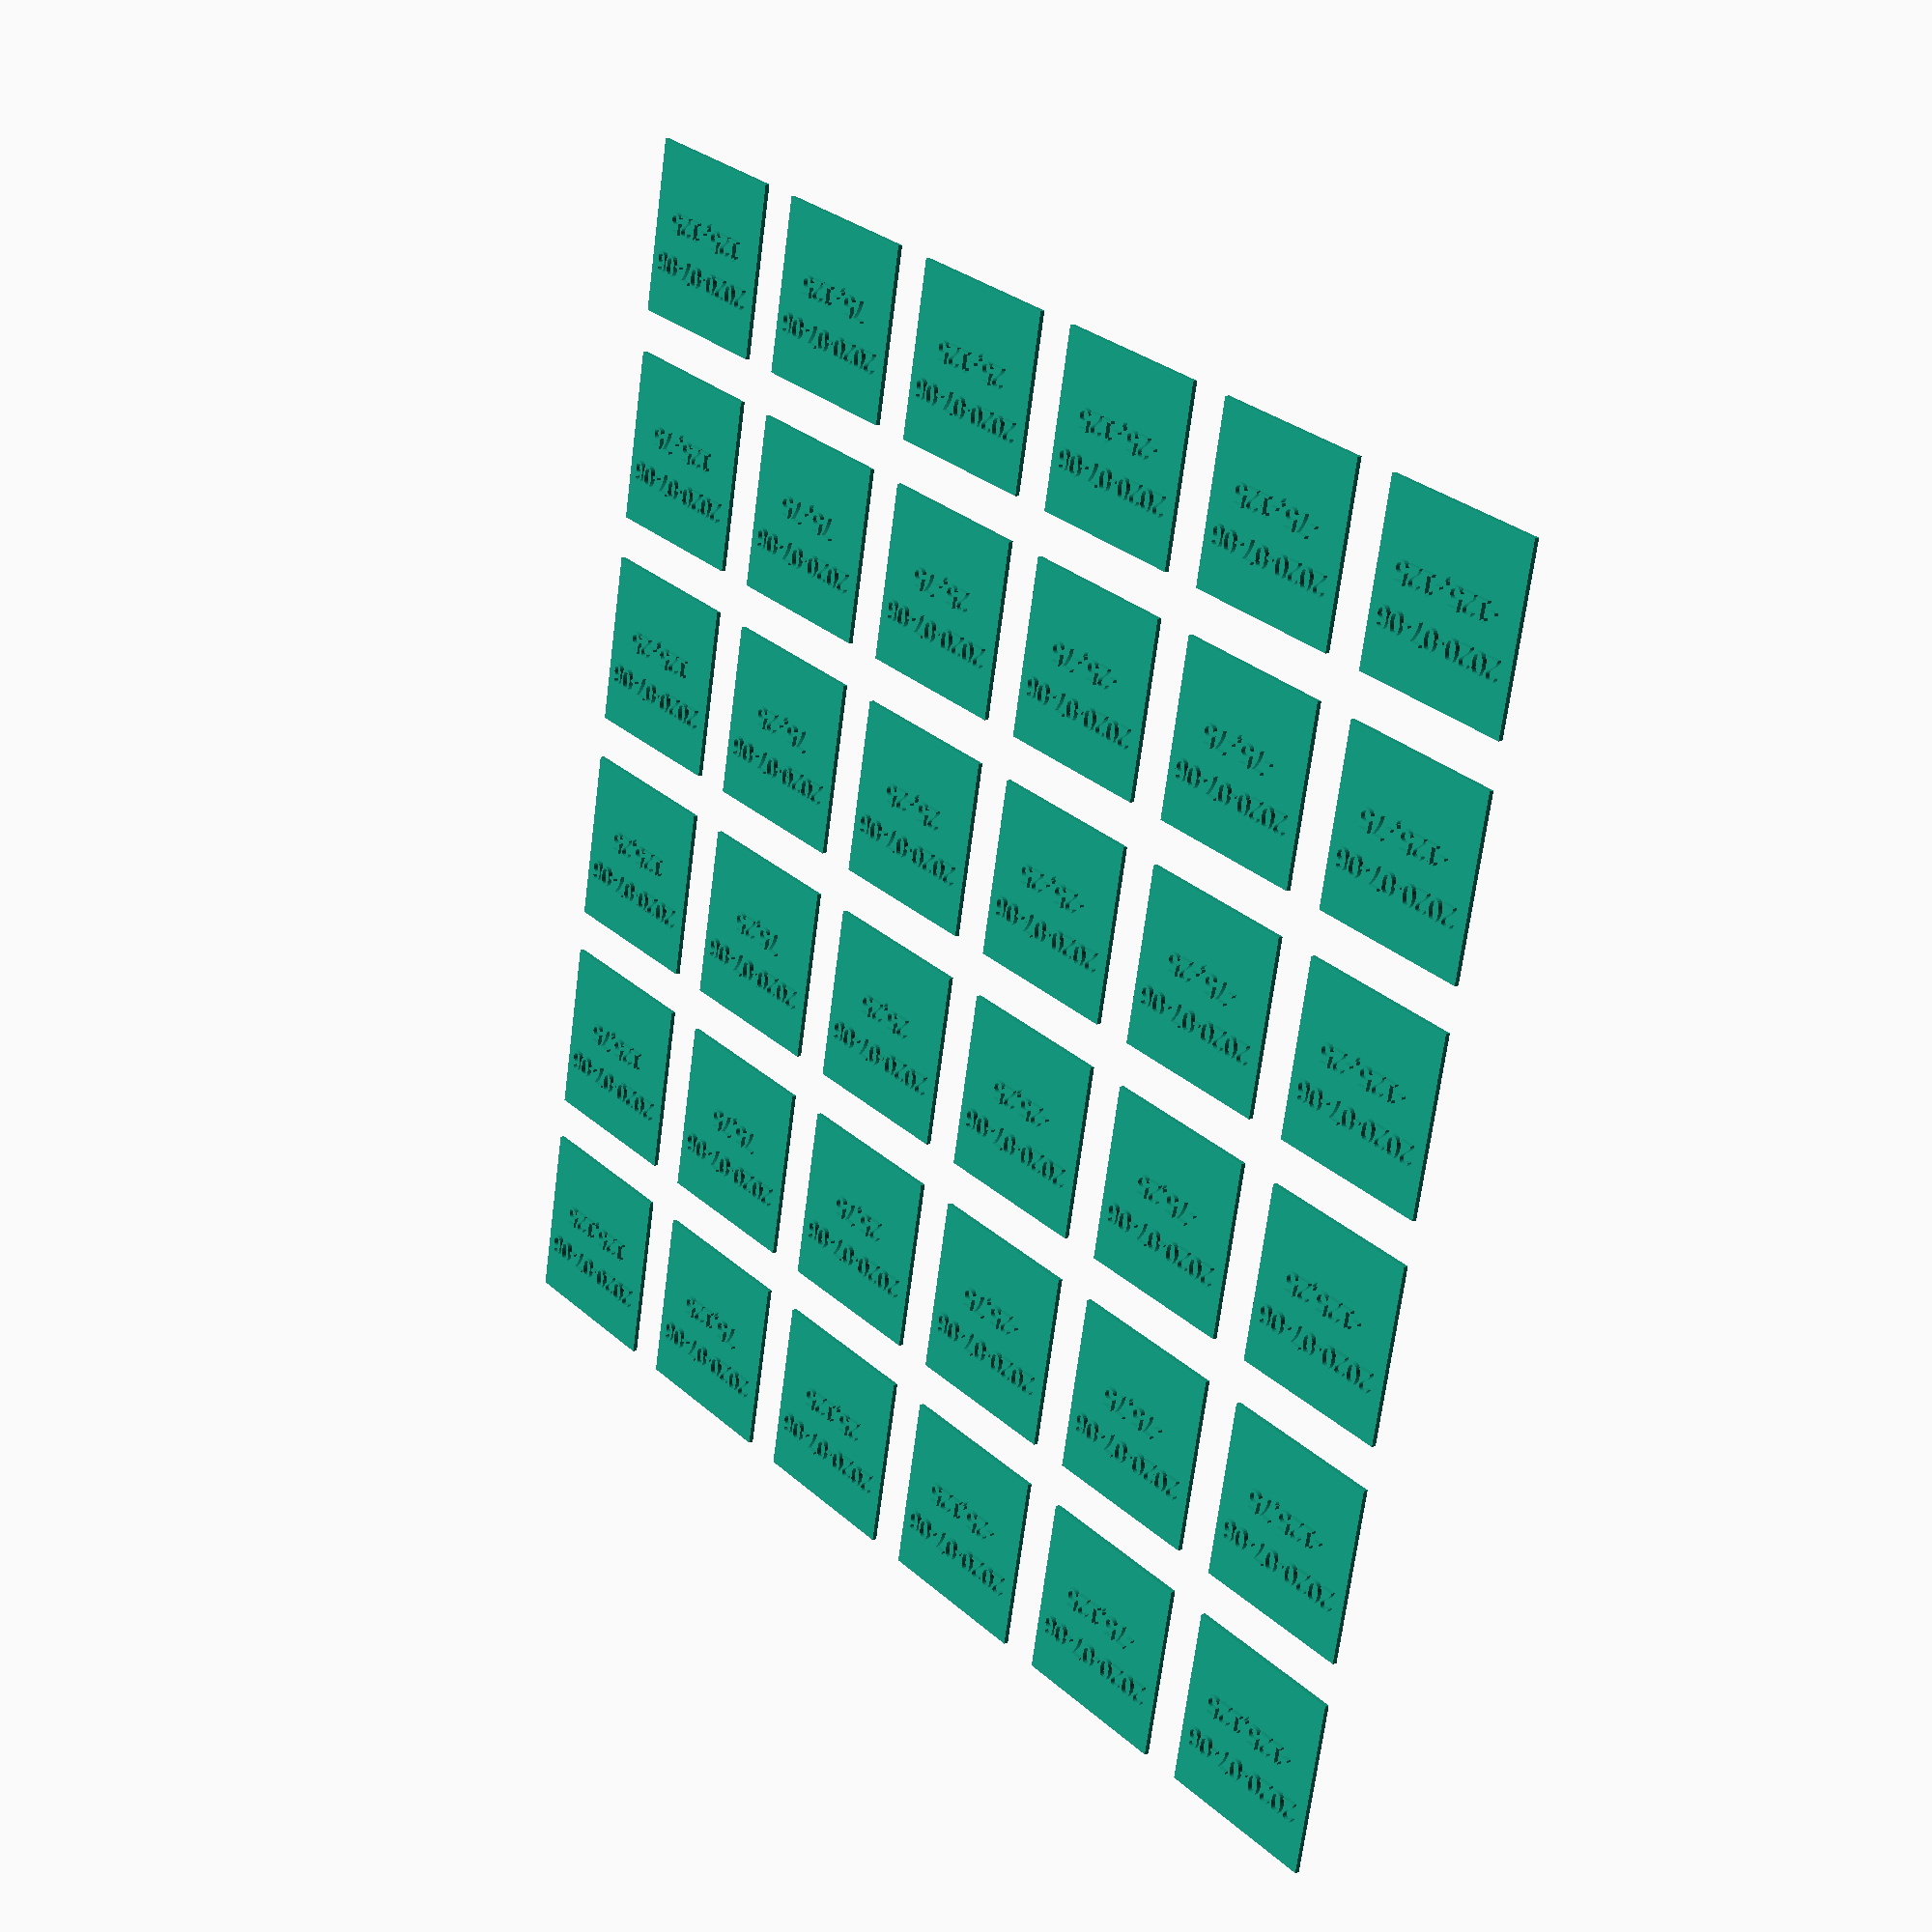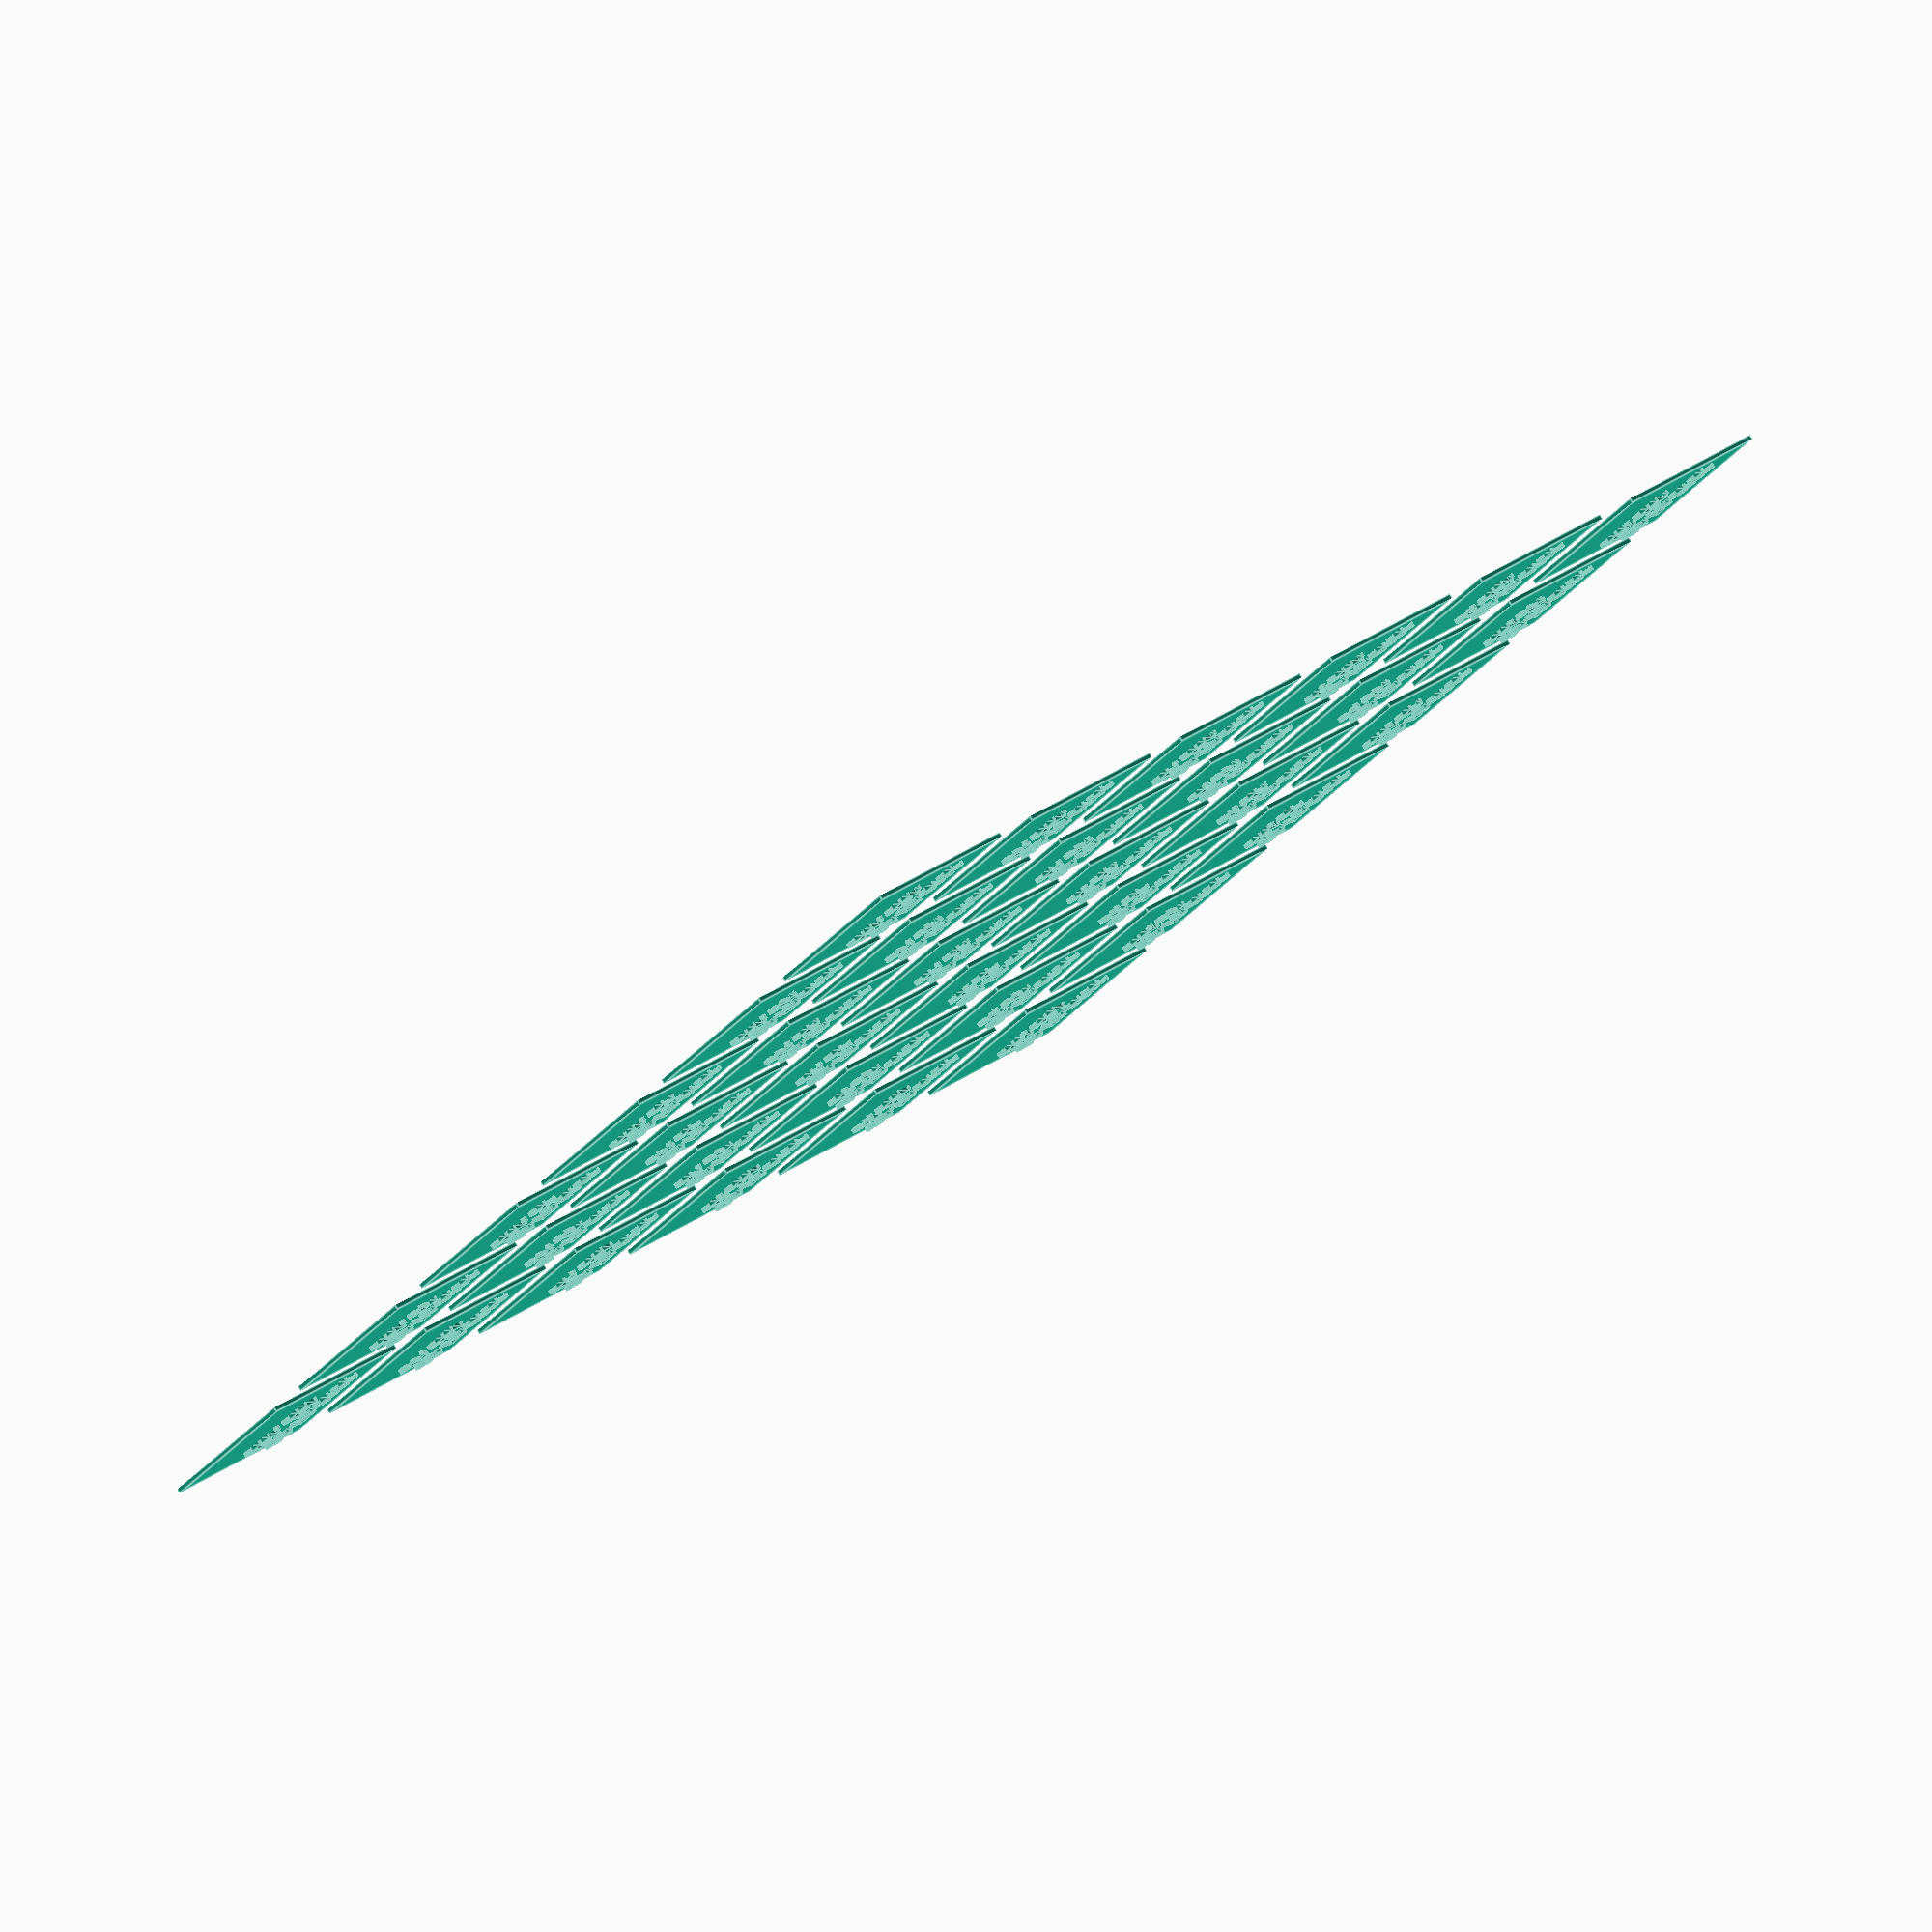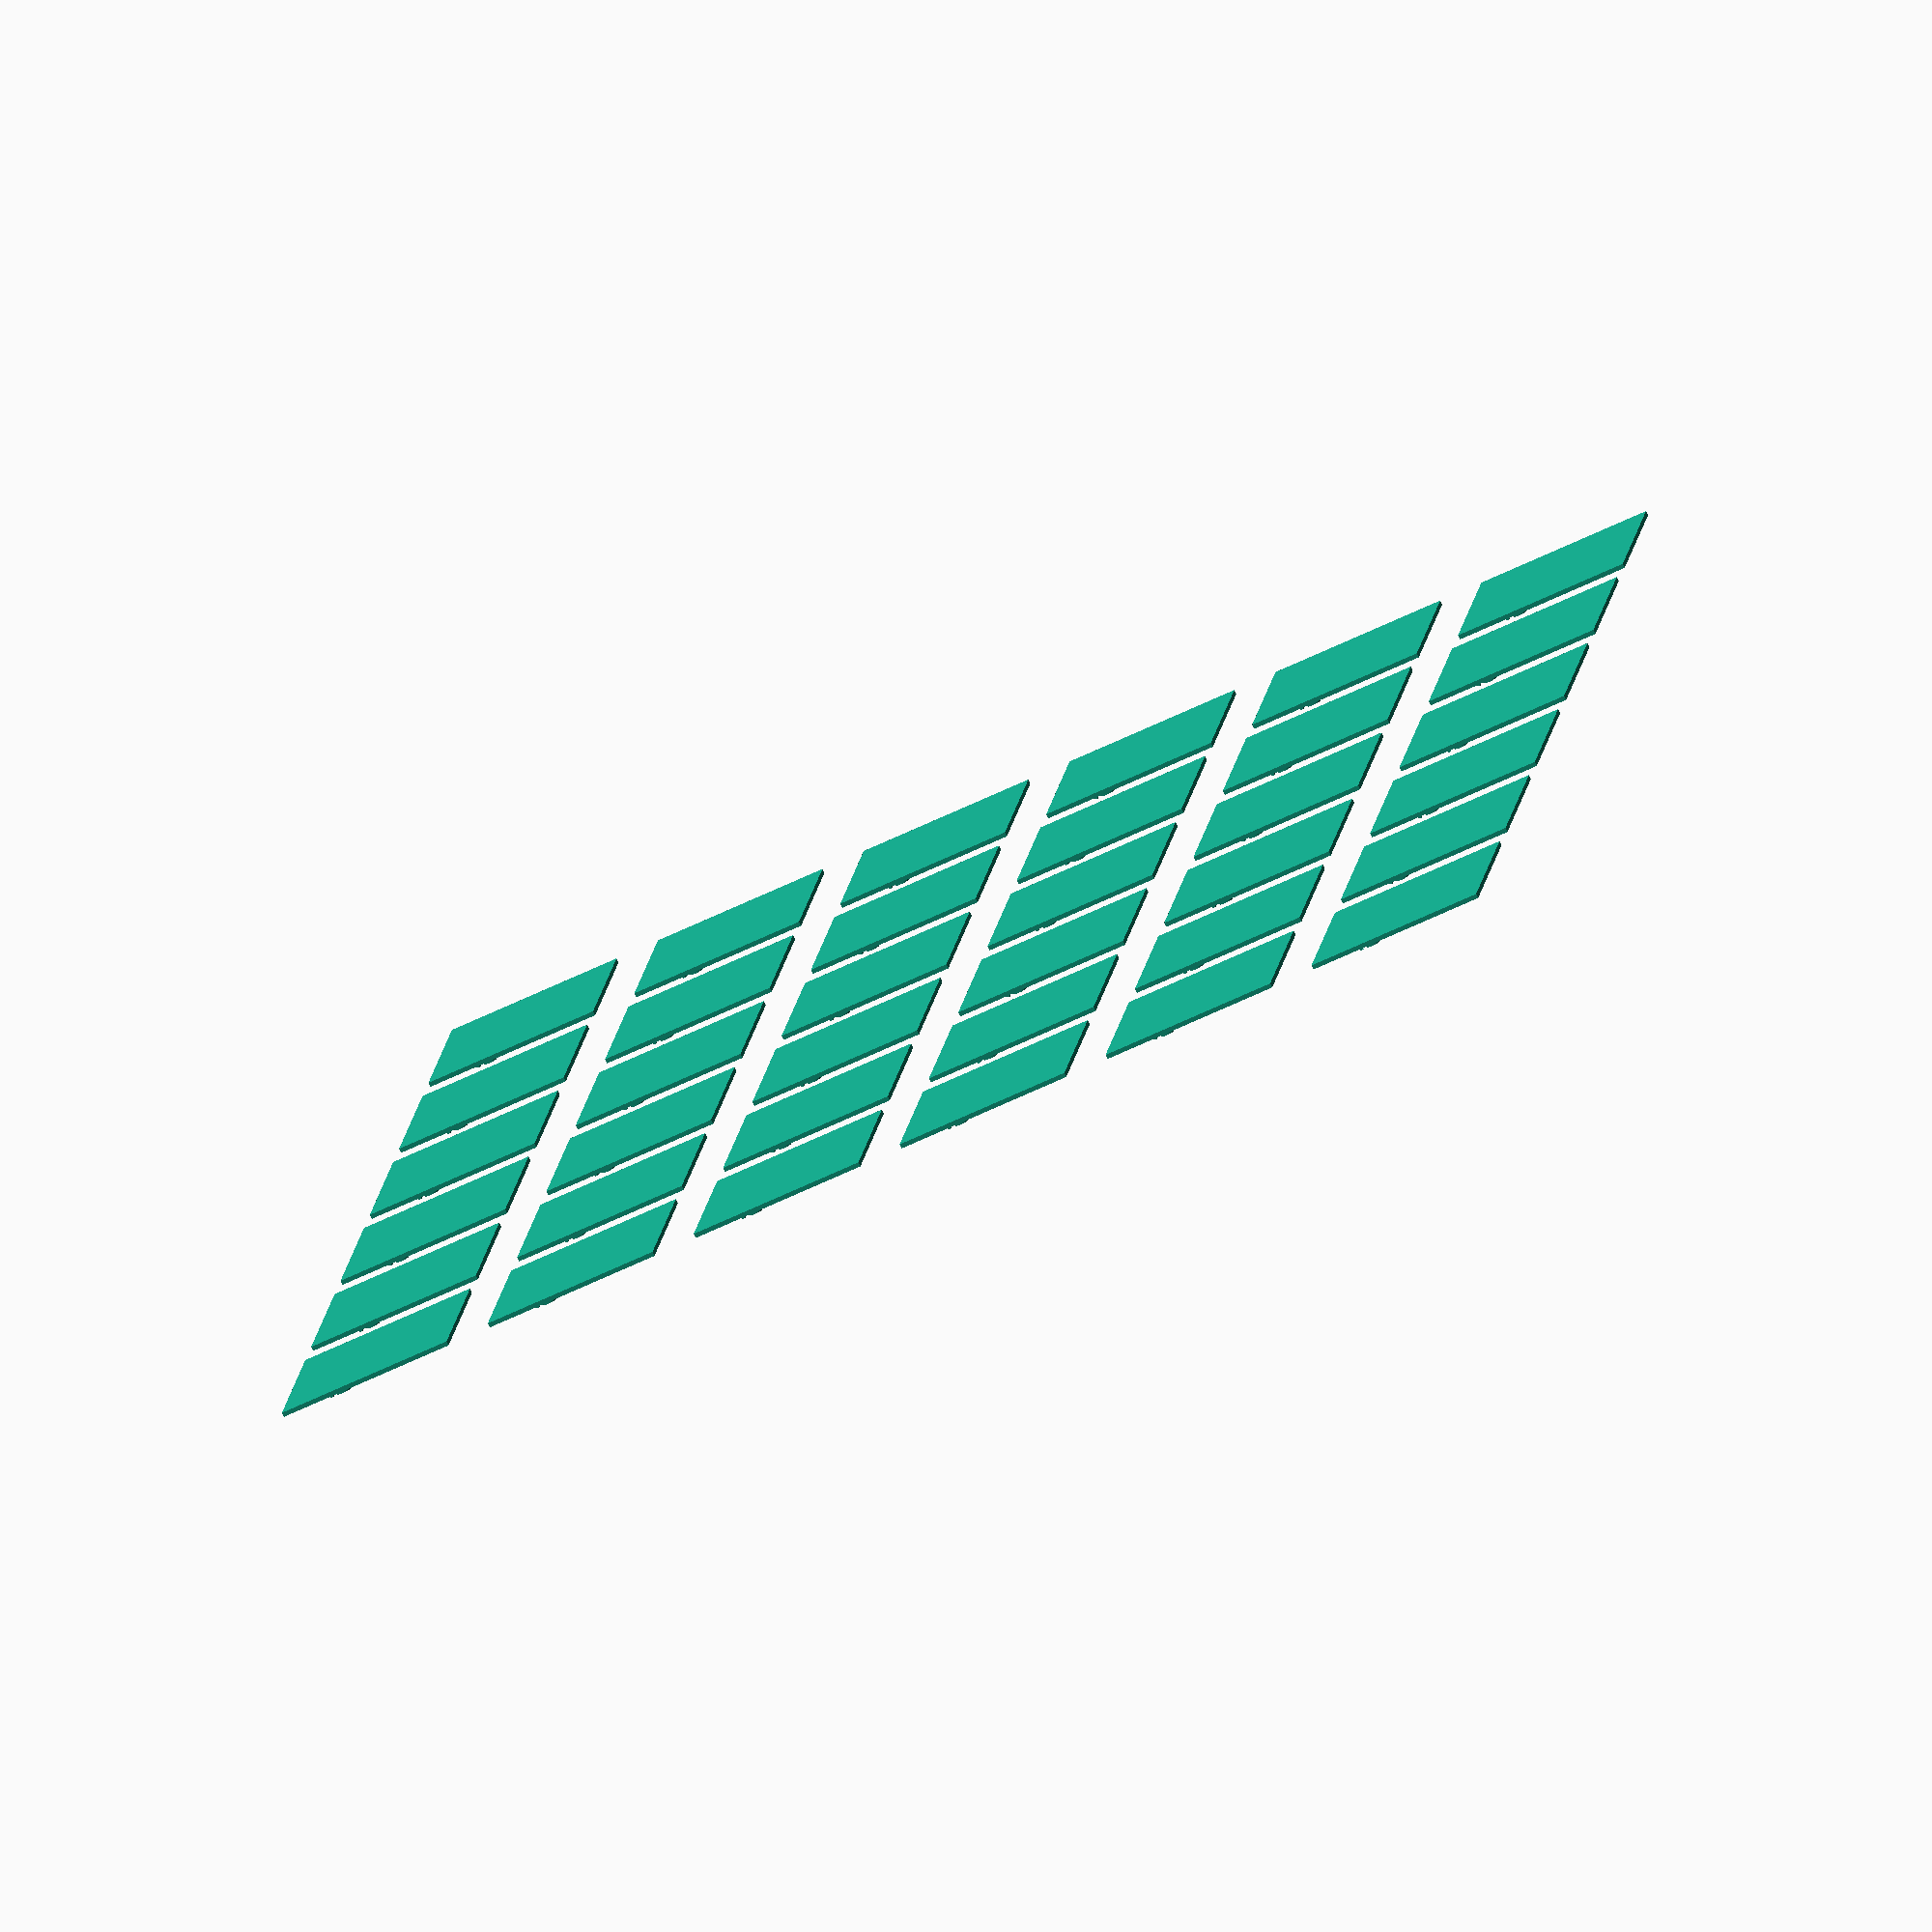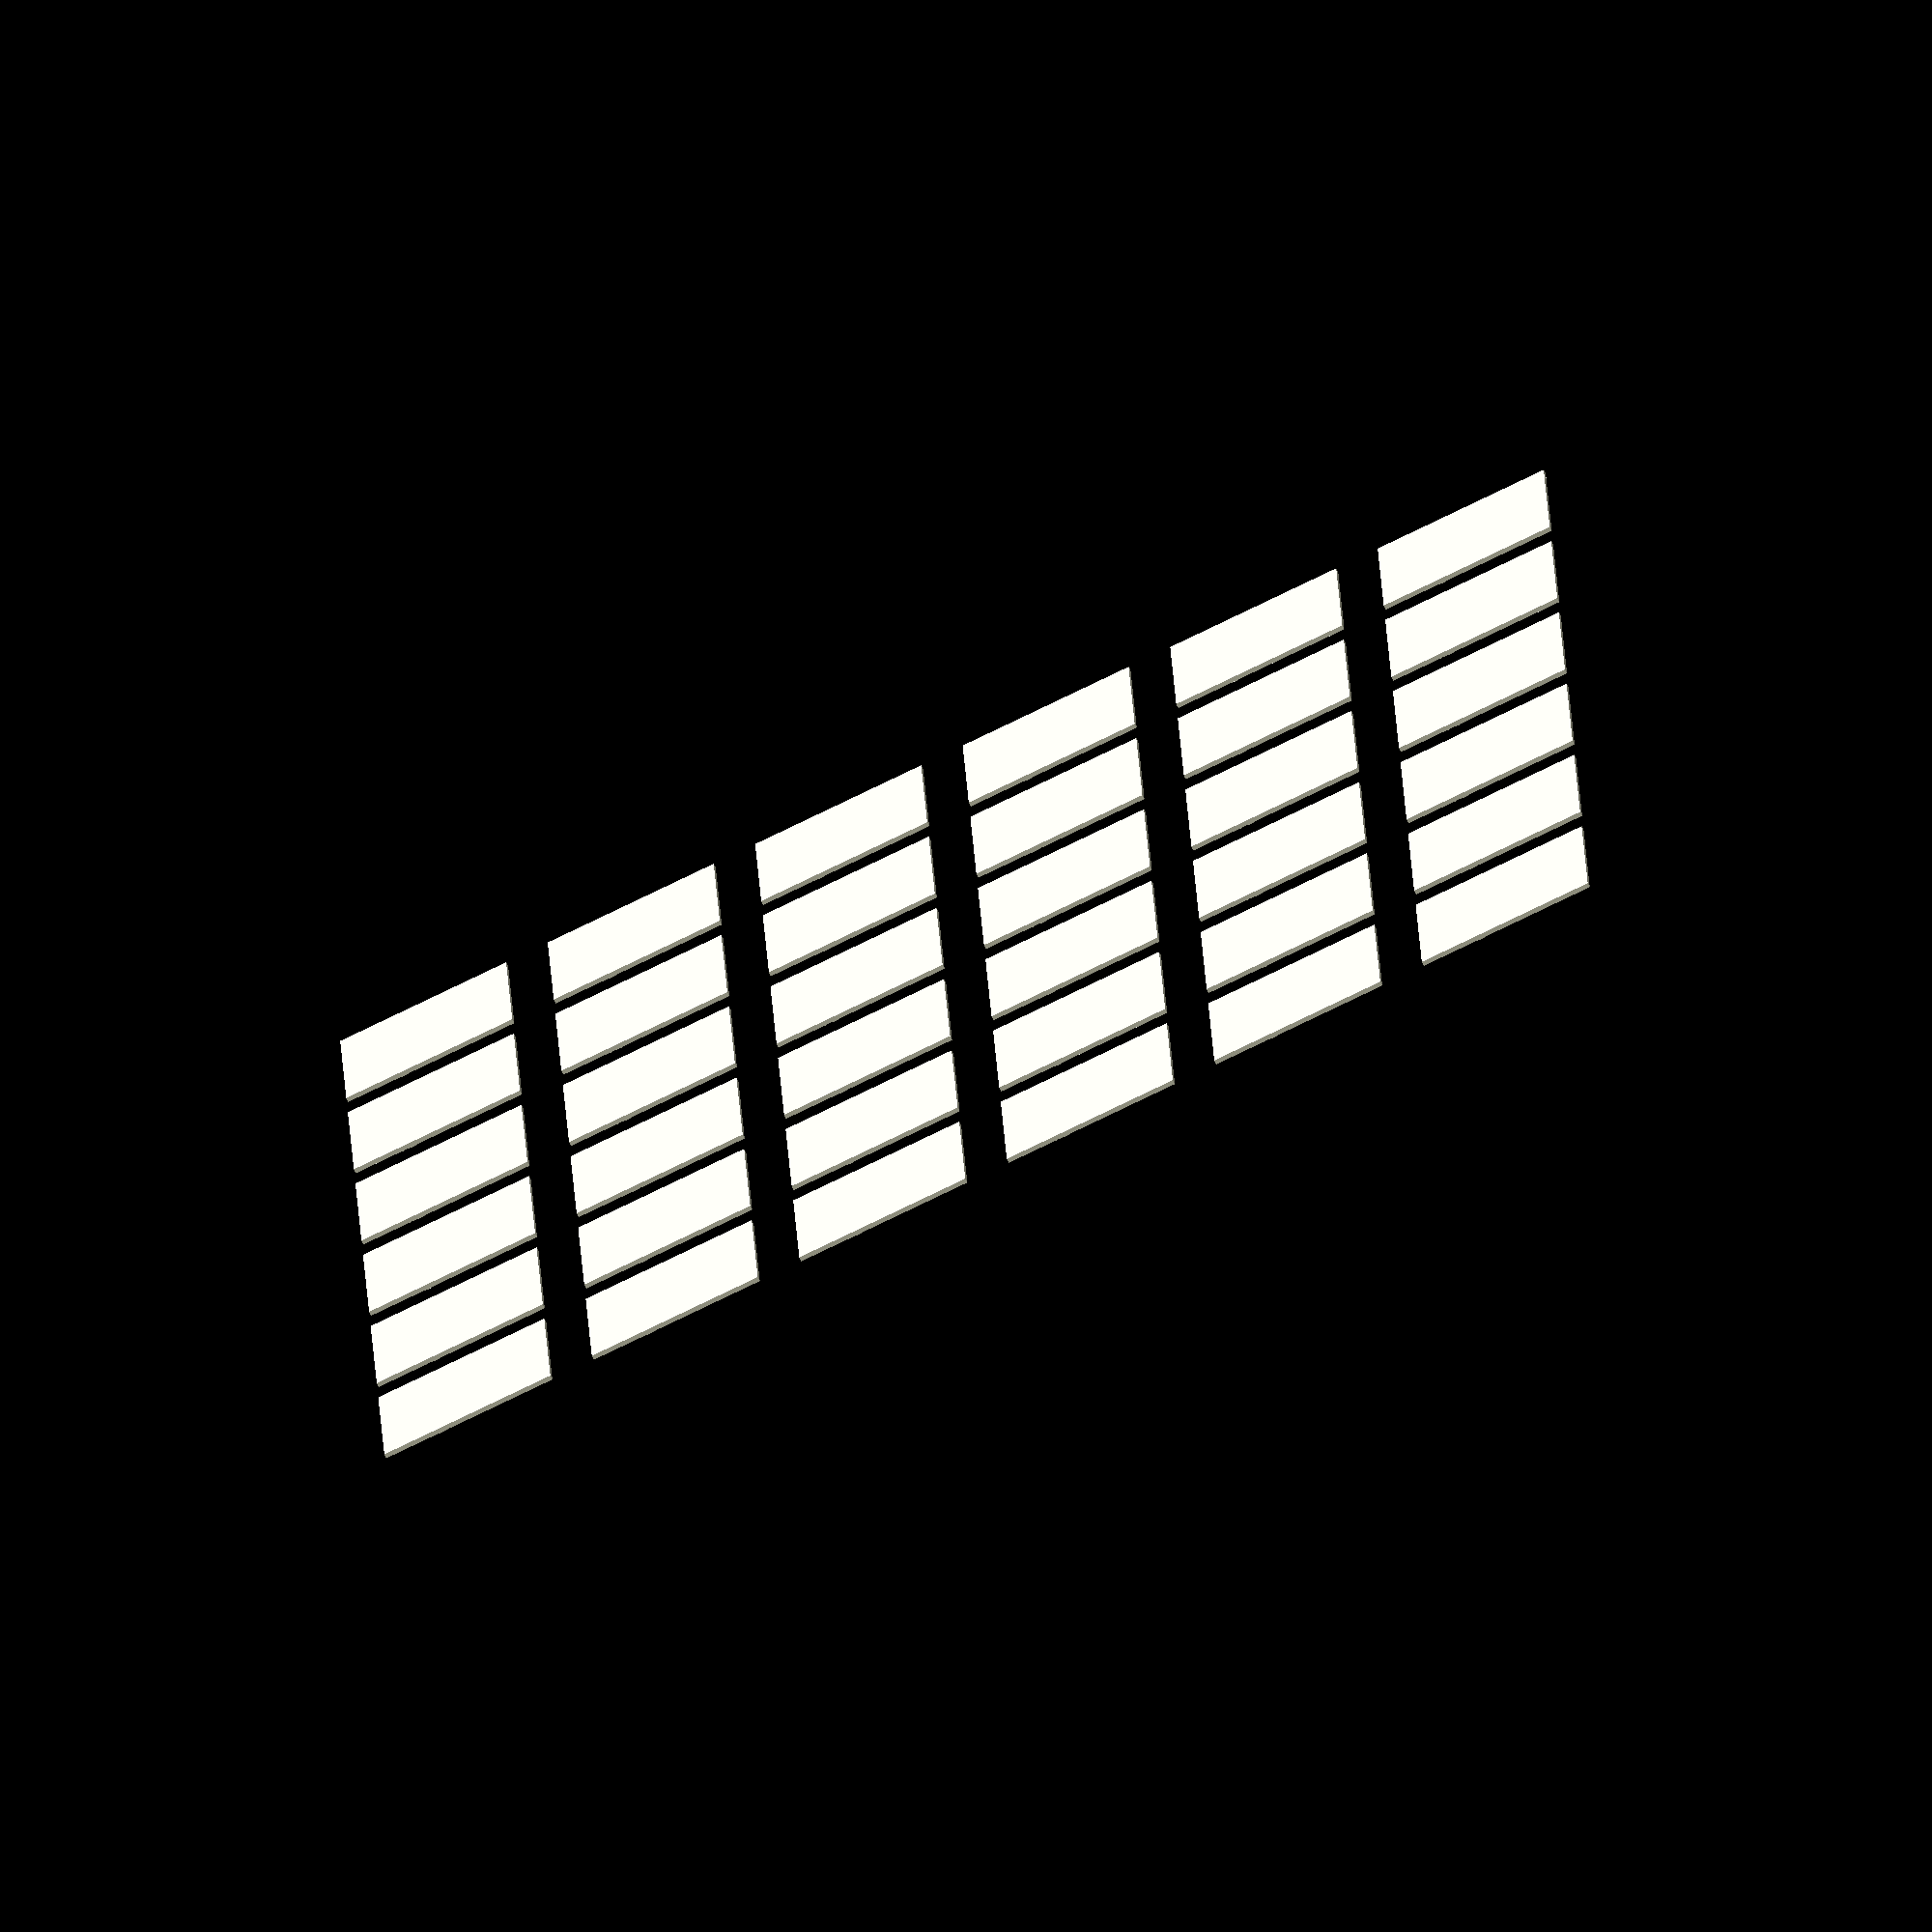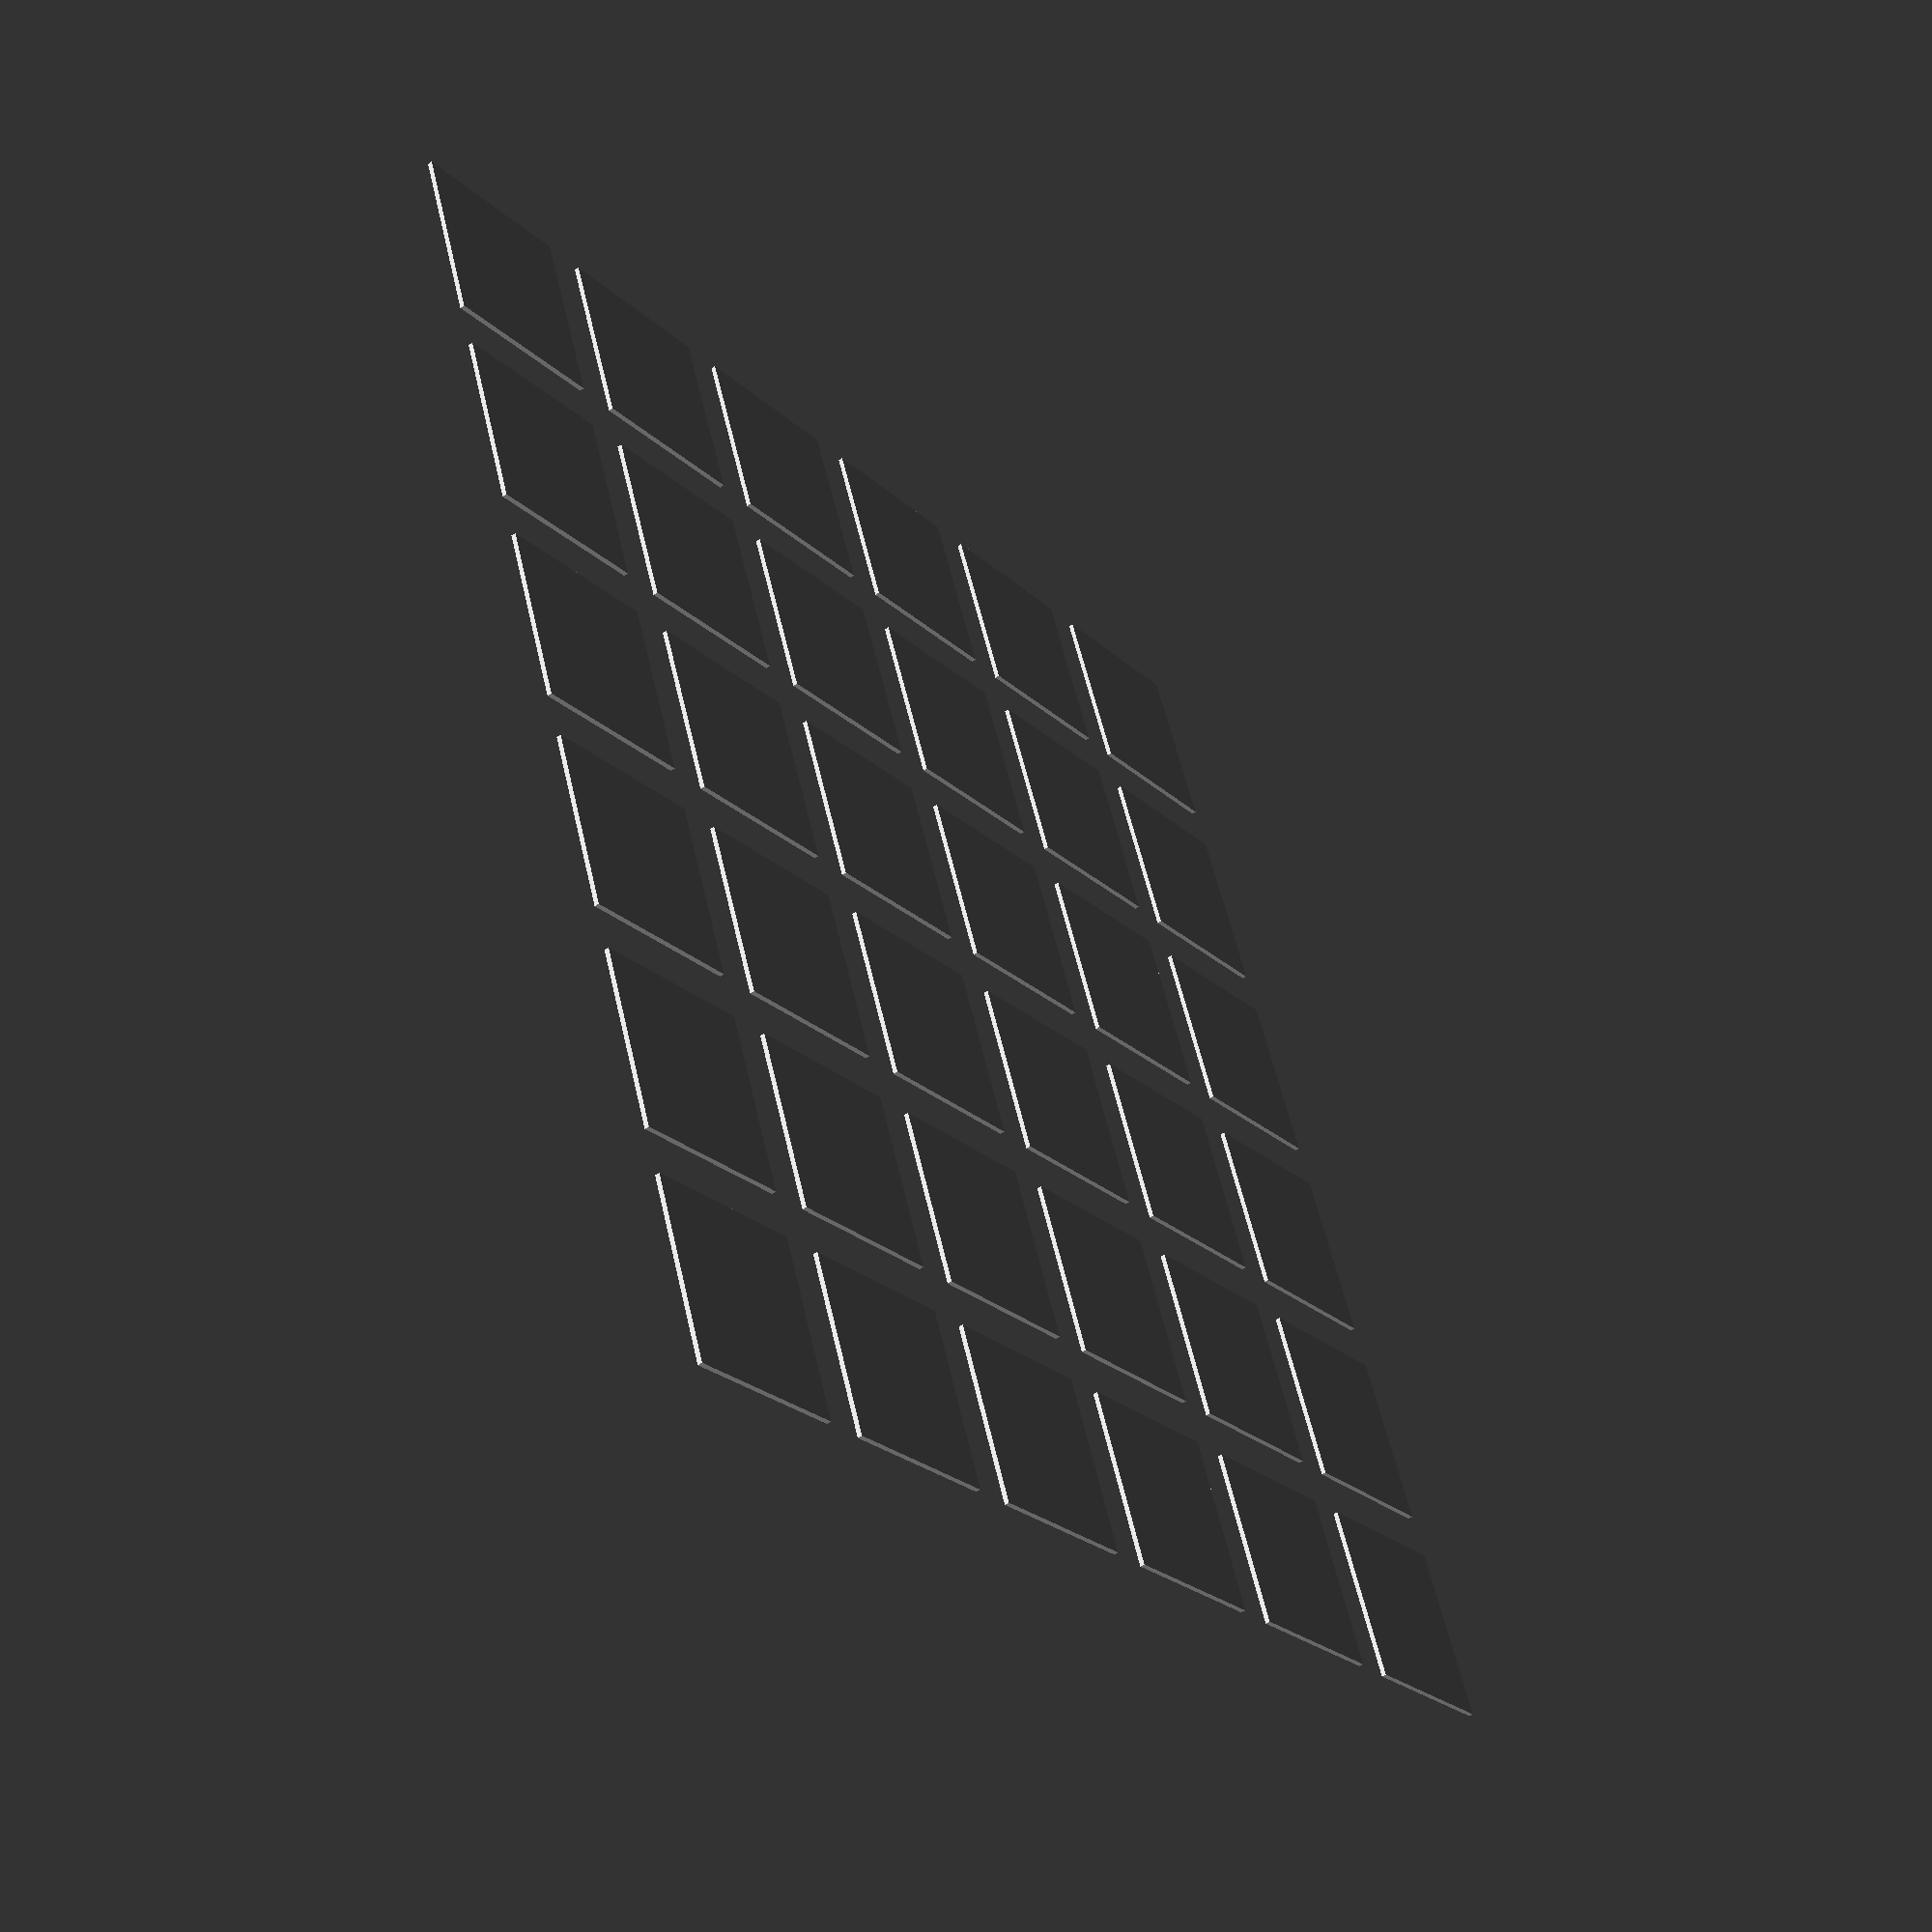
<openscad>
xsize = 250;
ysize = 250;
xstep = 50;
ystep = 50;
xcube = 40;
ycube = 40;
zcube = 1;
dateStr = "2020-07-06";
textSize = 5;
textZ = zcube * 1.5;

for (y=[-ysize/2:ystep:ysize/2]) {
    for (x=[-xsize/2:xstep:xsize/2]) {
        s = str(x, ",", y);
        translate([x,y,0]) {
            union() {
                cube([xcube,ycube,zcube],center=true);
                
                translate([0,-textSize,0]) linear_extrude(textZ) {
                    text(s, size=textSize, halign="center");
                }
                translate([0, textSize,0]) linear_extrude(textZ) {
                    text(dateStr, size=textSize, halign="center");
                }
            }
        }
    }
}

</openscad>
<views>
elev=167.2 azim=12.0 roll=127.5 proj=p view=solid
elev=97.4 azim=308.9 roll=213.4 proj=o view=edges
elev=256.8 azim=261.9 roll=334.2 proj=o view=solid
elev=71.1 azim=92.1 roll=206.0 proj=o view=wireframe
elev=230.3 azim=202.0 roll=53.4 proj=p view=wireframe
</views>
